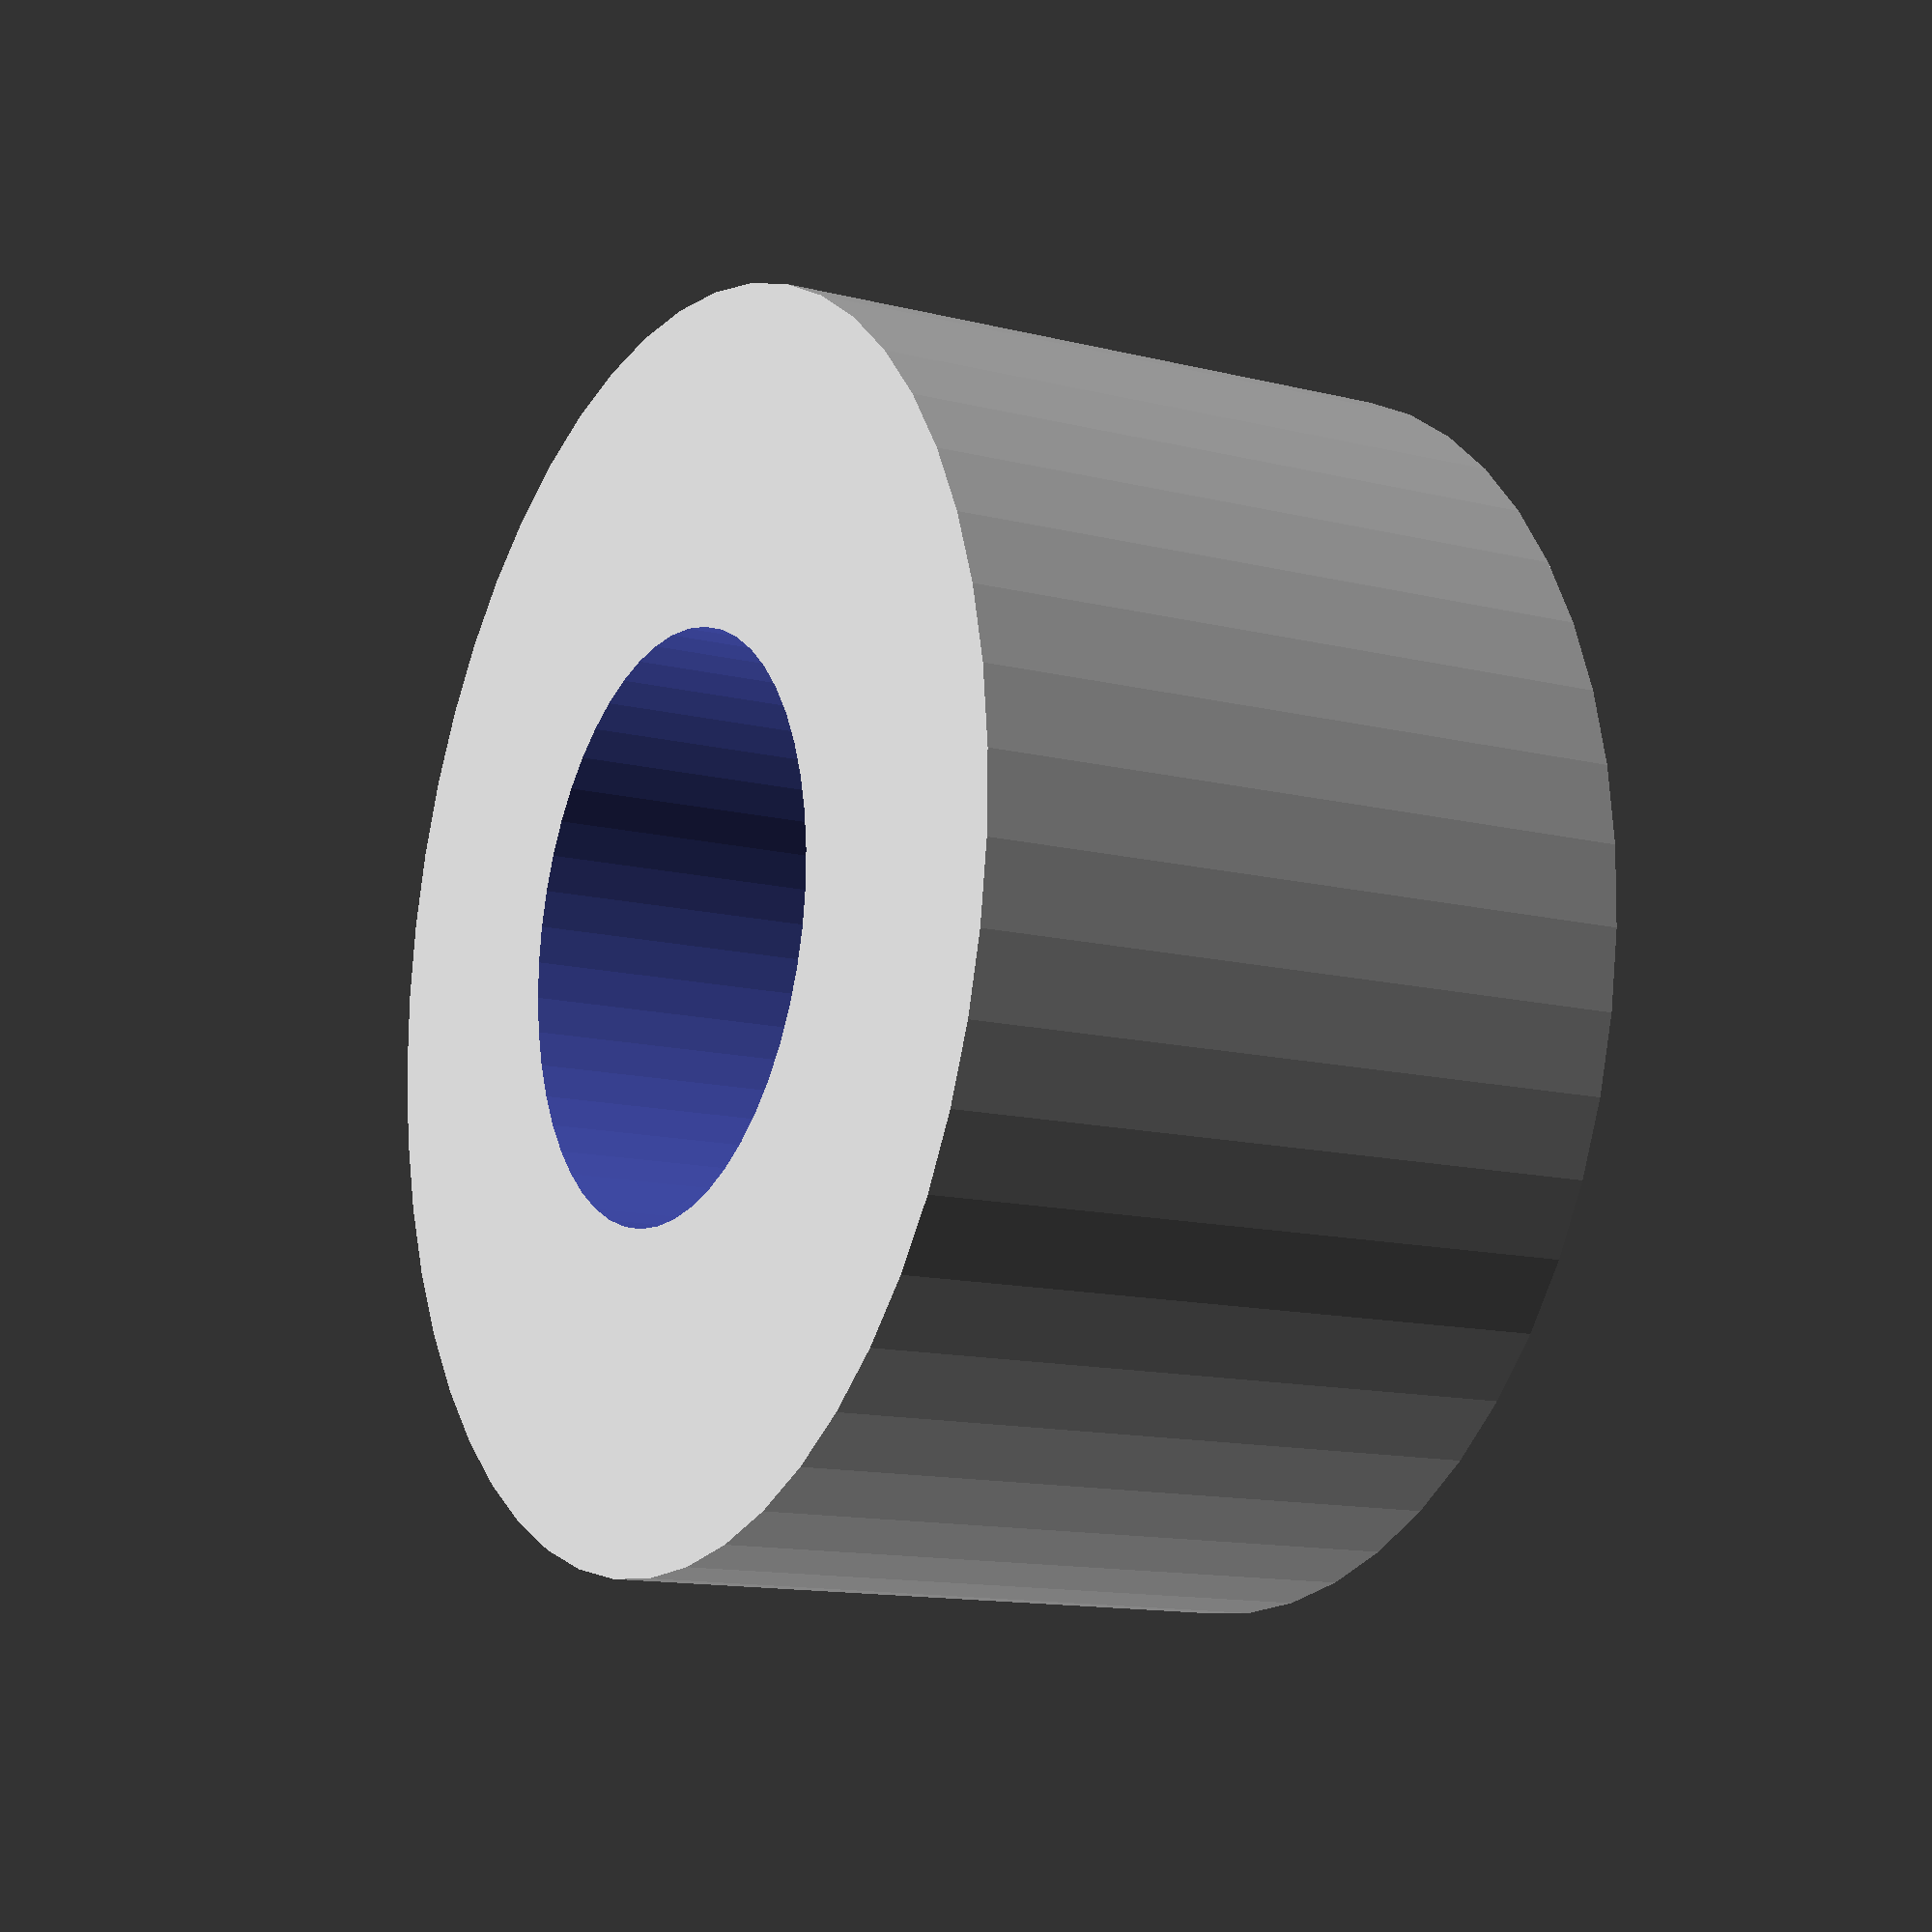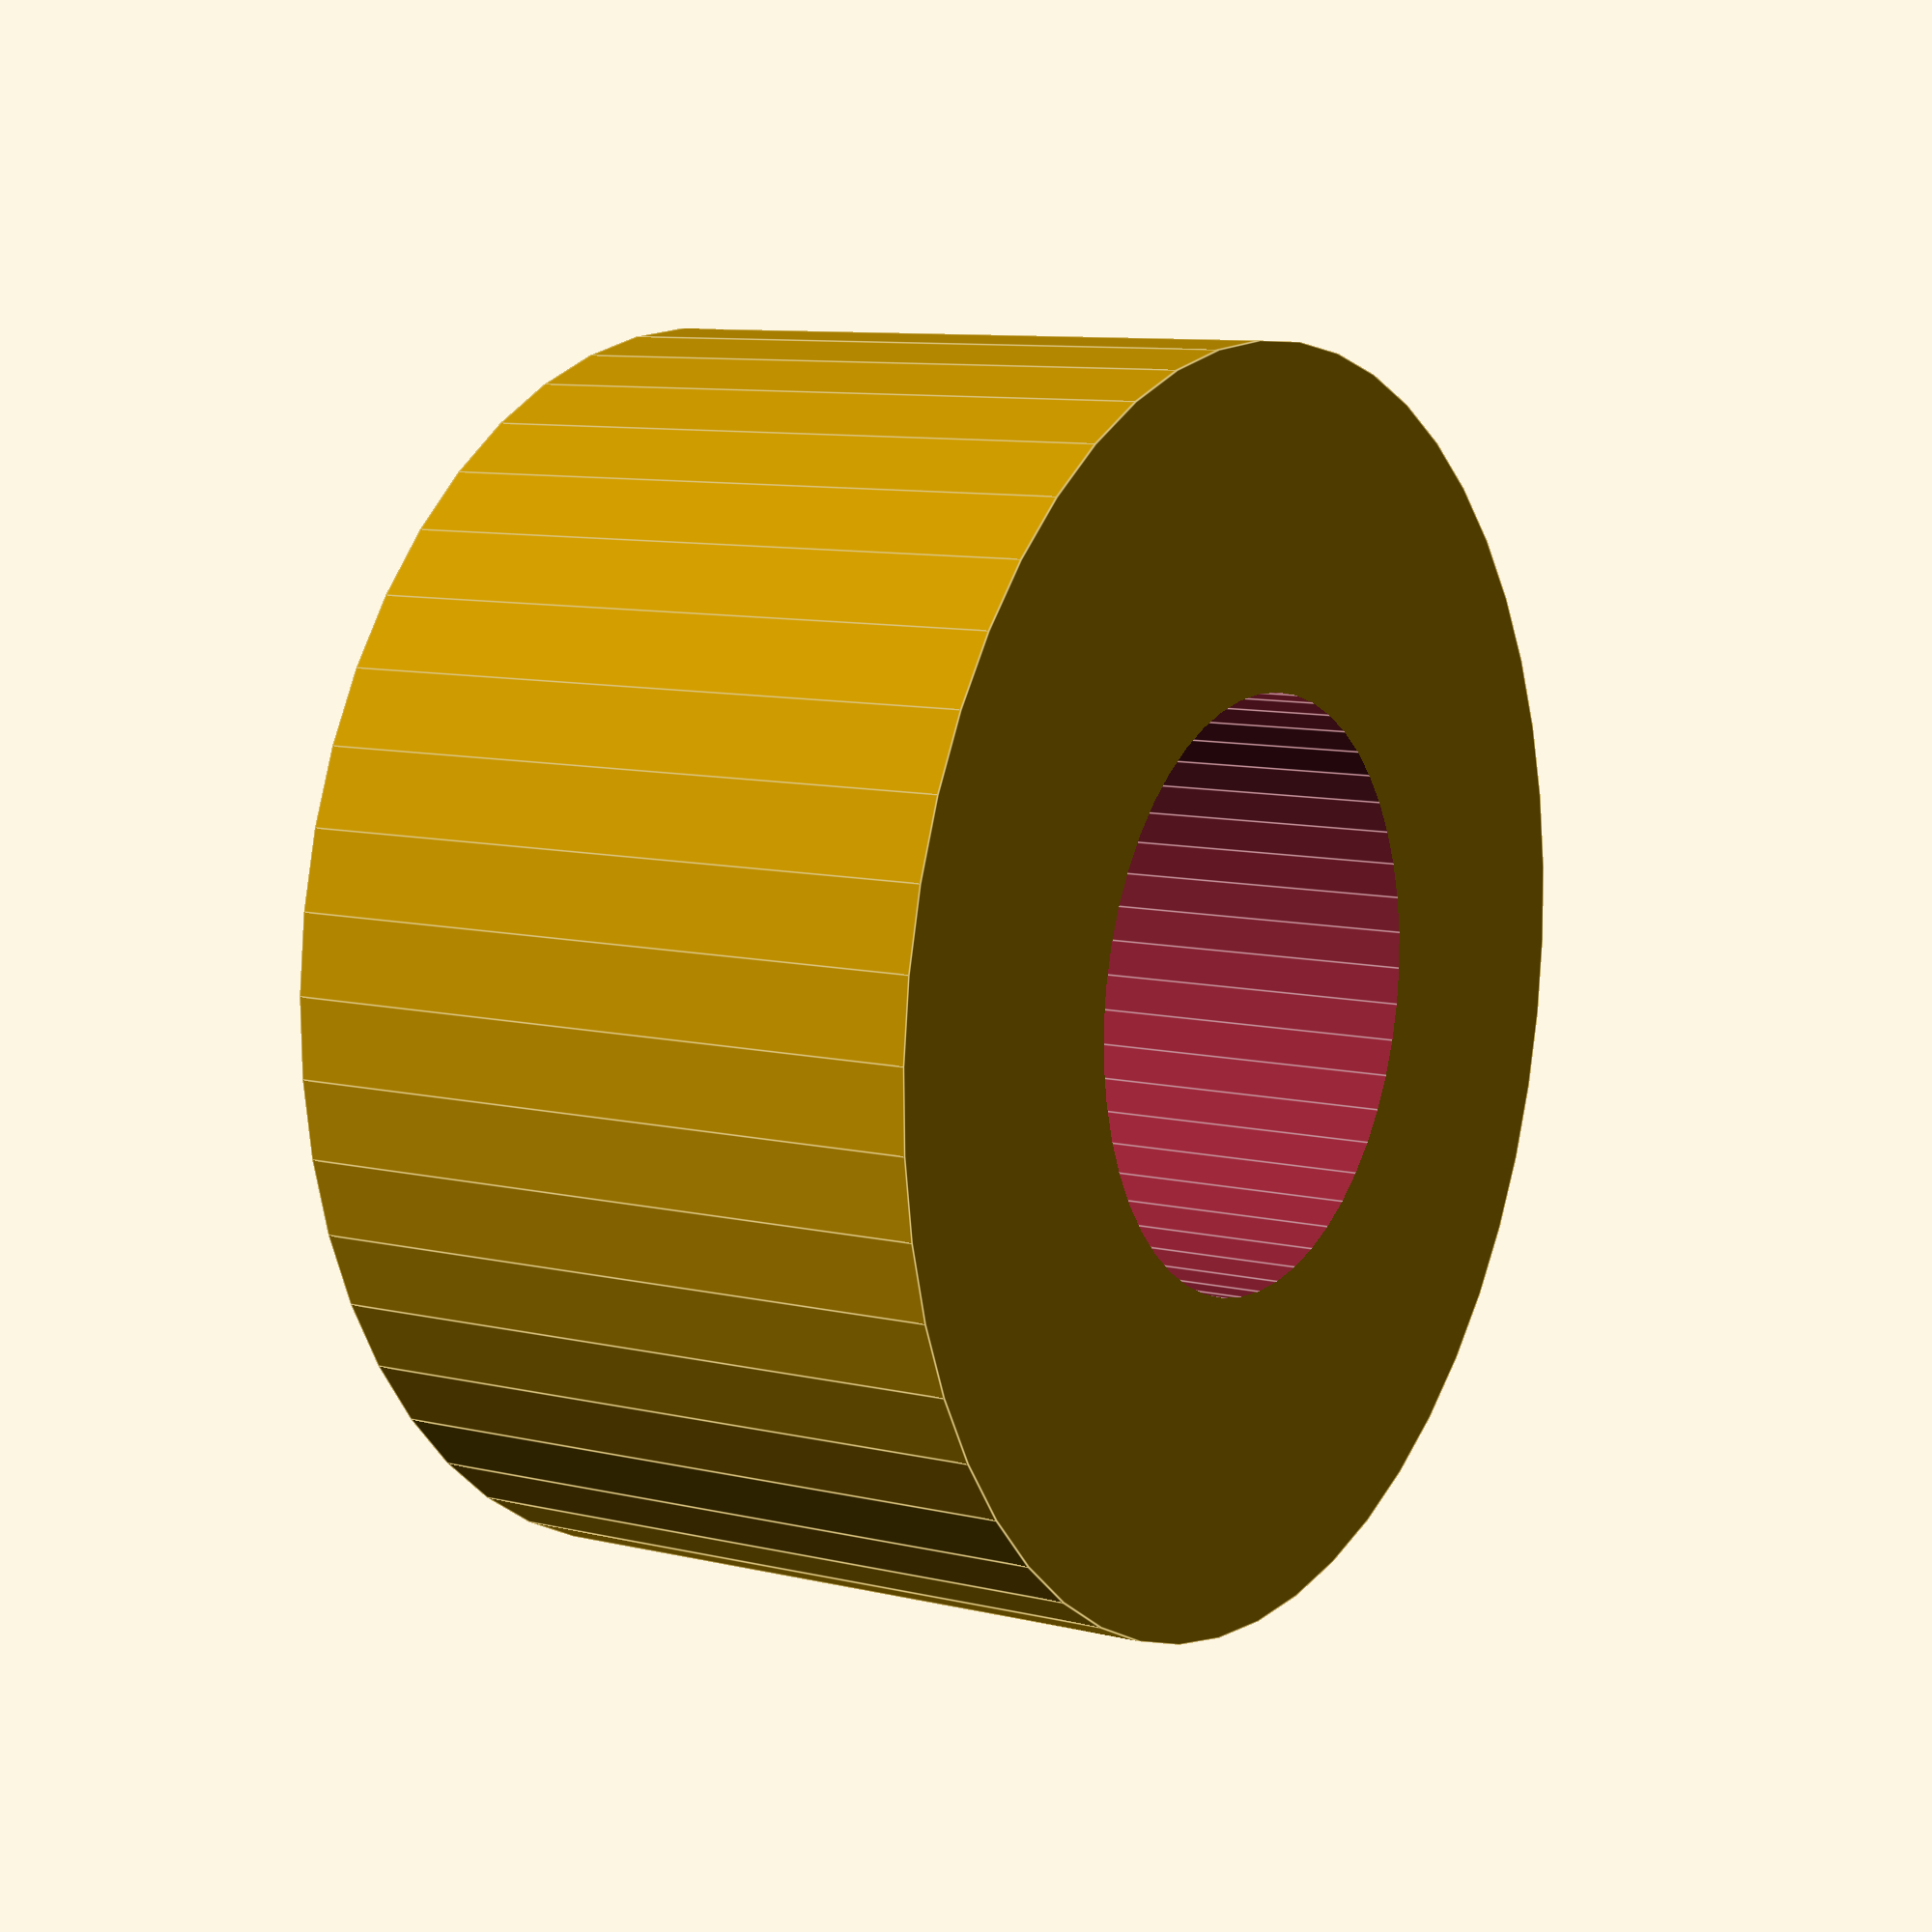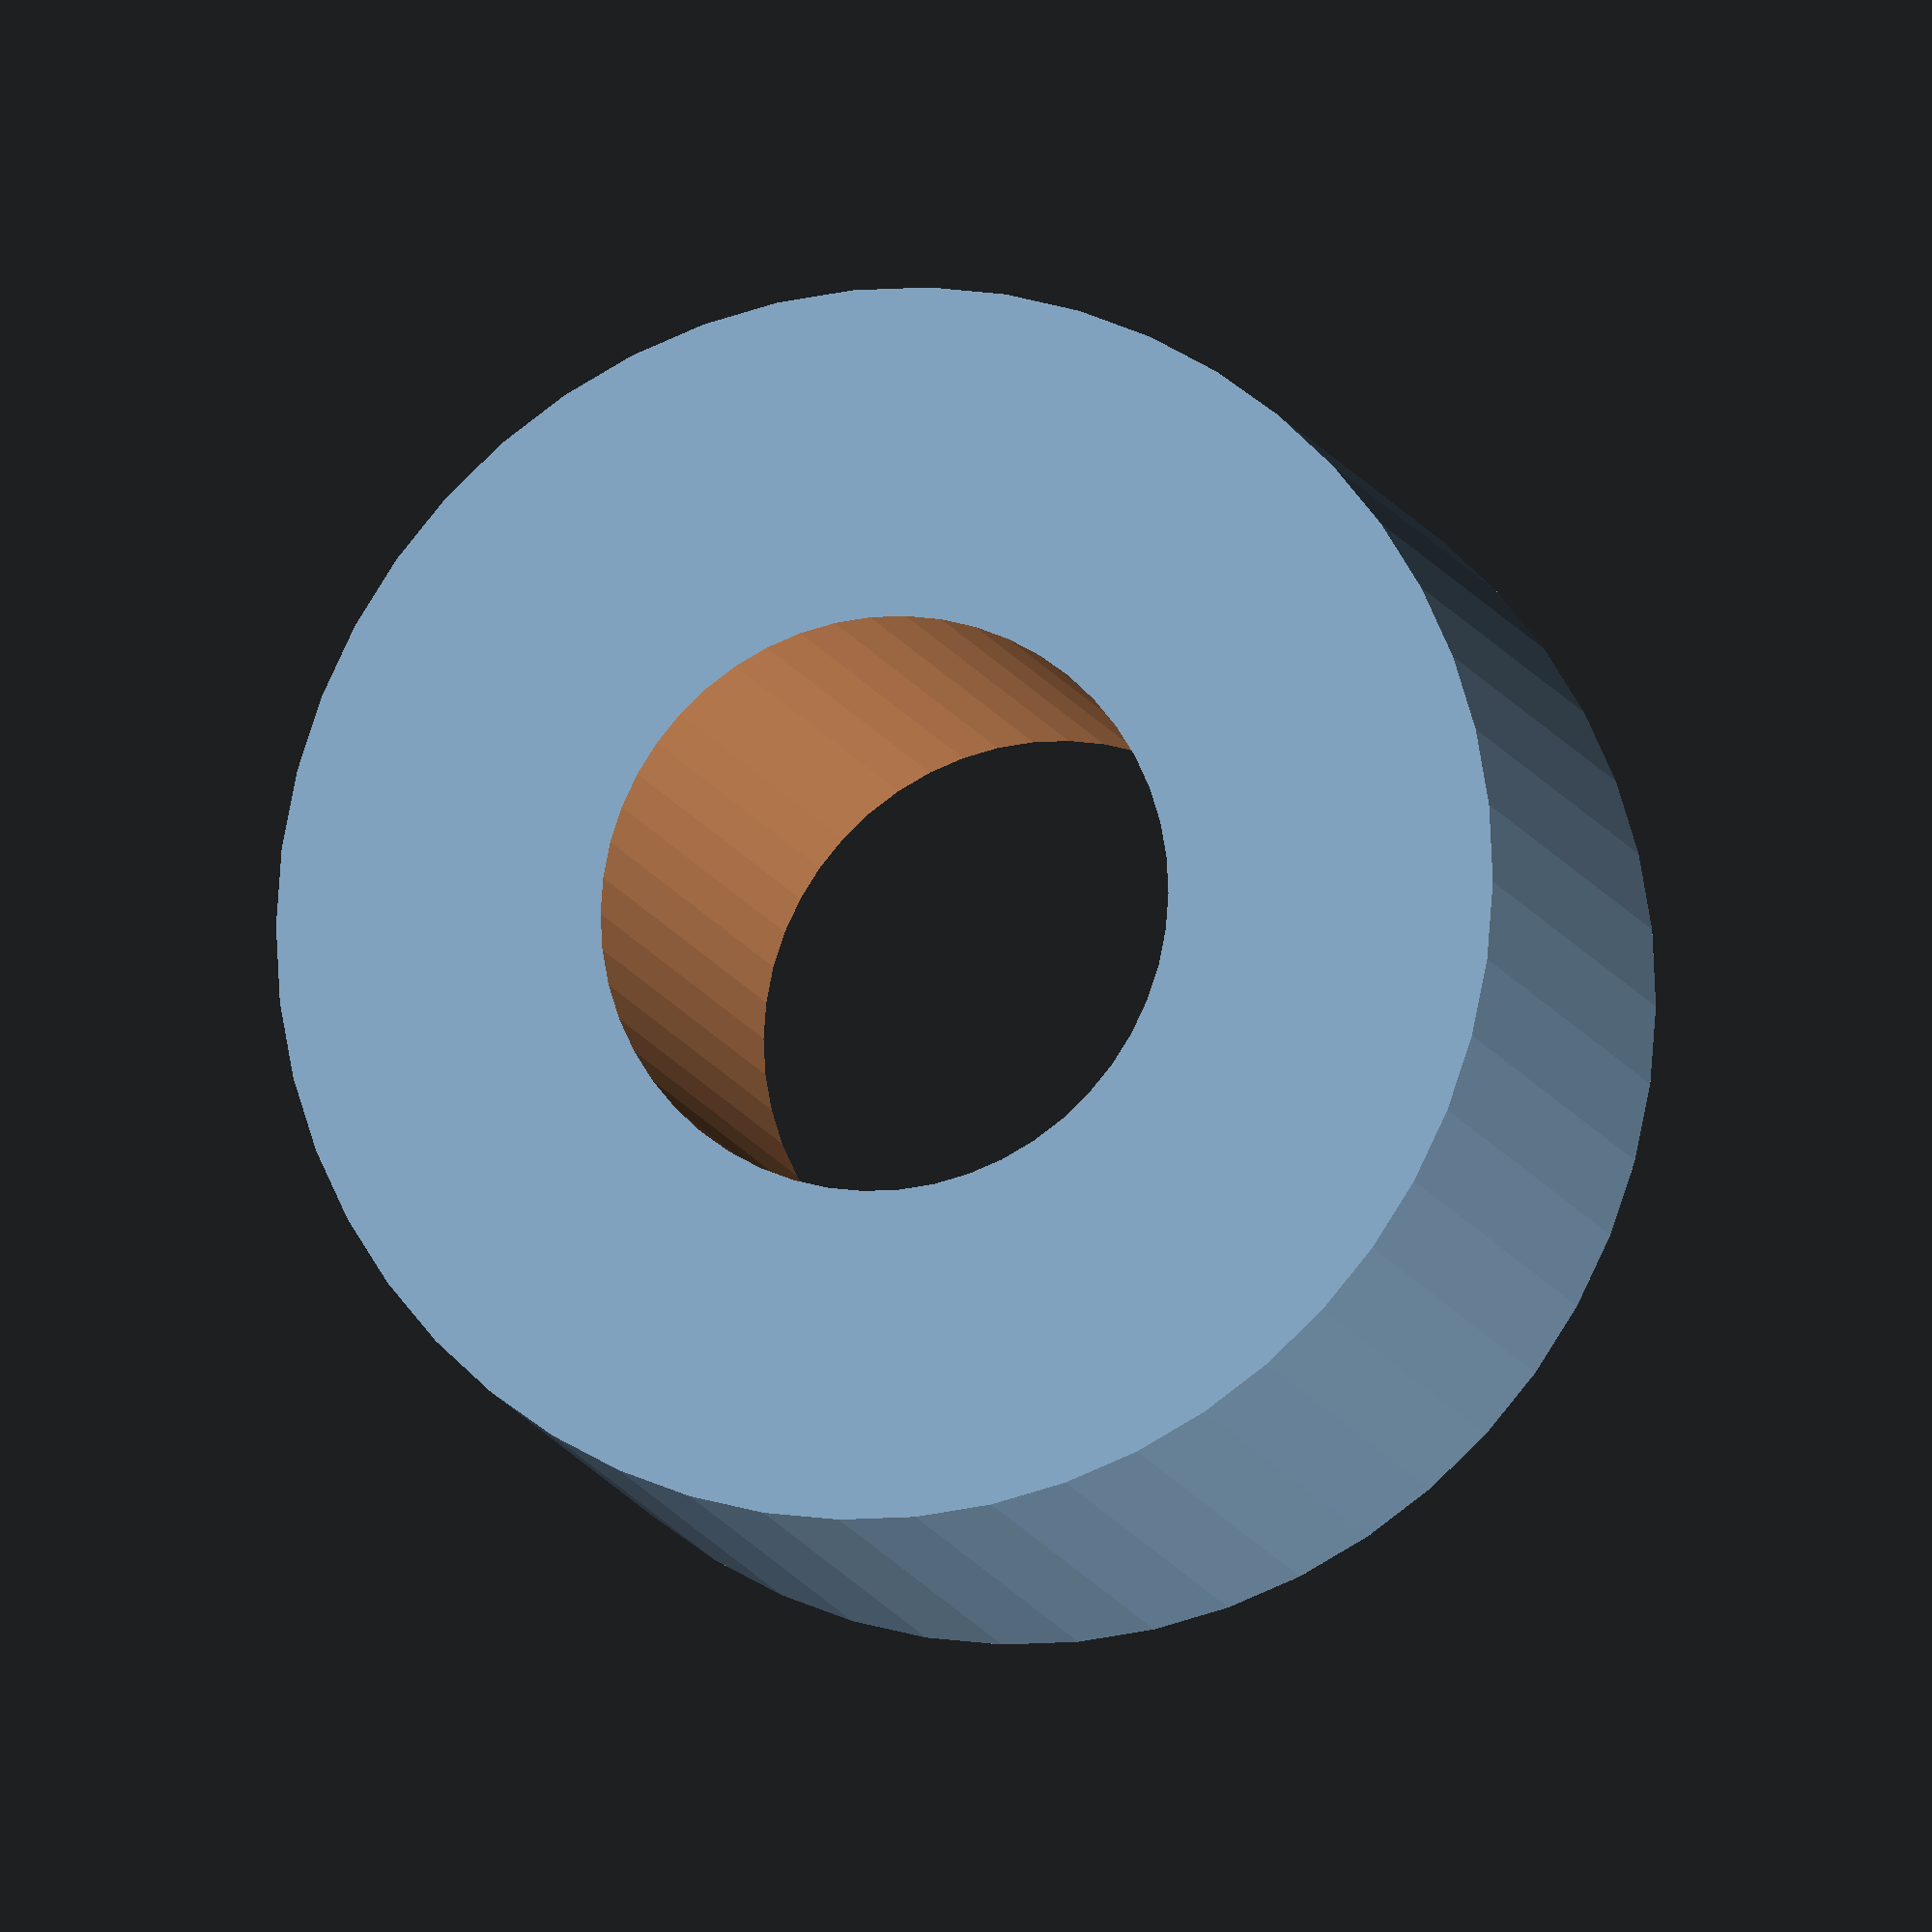
<openscad>
$fn = 50;


difference() {
	union() {
		translate(v = [0, 0, -4.0000000000]) {
			cylinder(h = 8, r = 7.5000000000);
		}
	}
	union() {
		translate(v = [0, 0, -100.0000000000]) {
			cylinder(h = 200, r = 3.5000000000);
		}
	}
}
</openscad>
<views>
elev=13.2 azim=26.4 roll=60.4 proj=p view=wireframe
elev=350.7 azim=341.0 roll=302.4 proj=p view=edges
elev=191.1 azim=238.3 roll=165.9 proj=o view=wireframe
</views>
